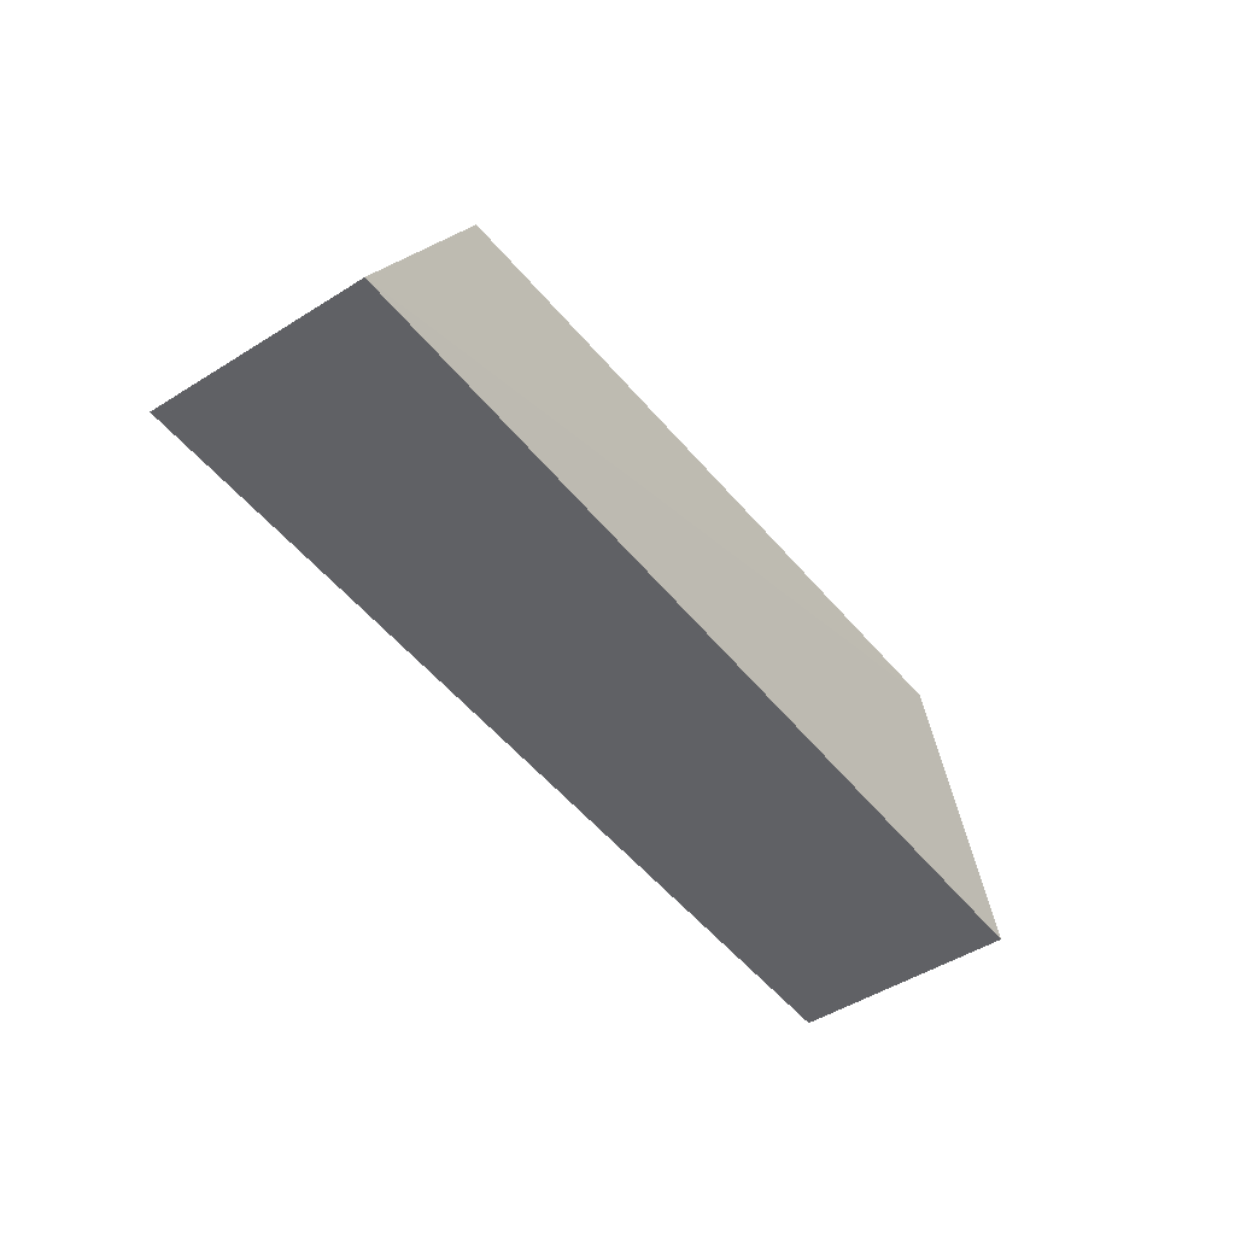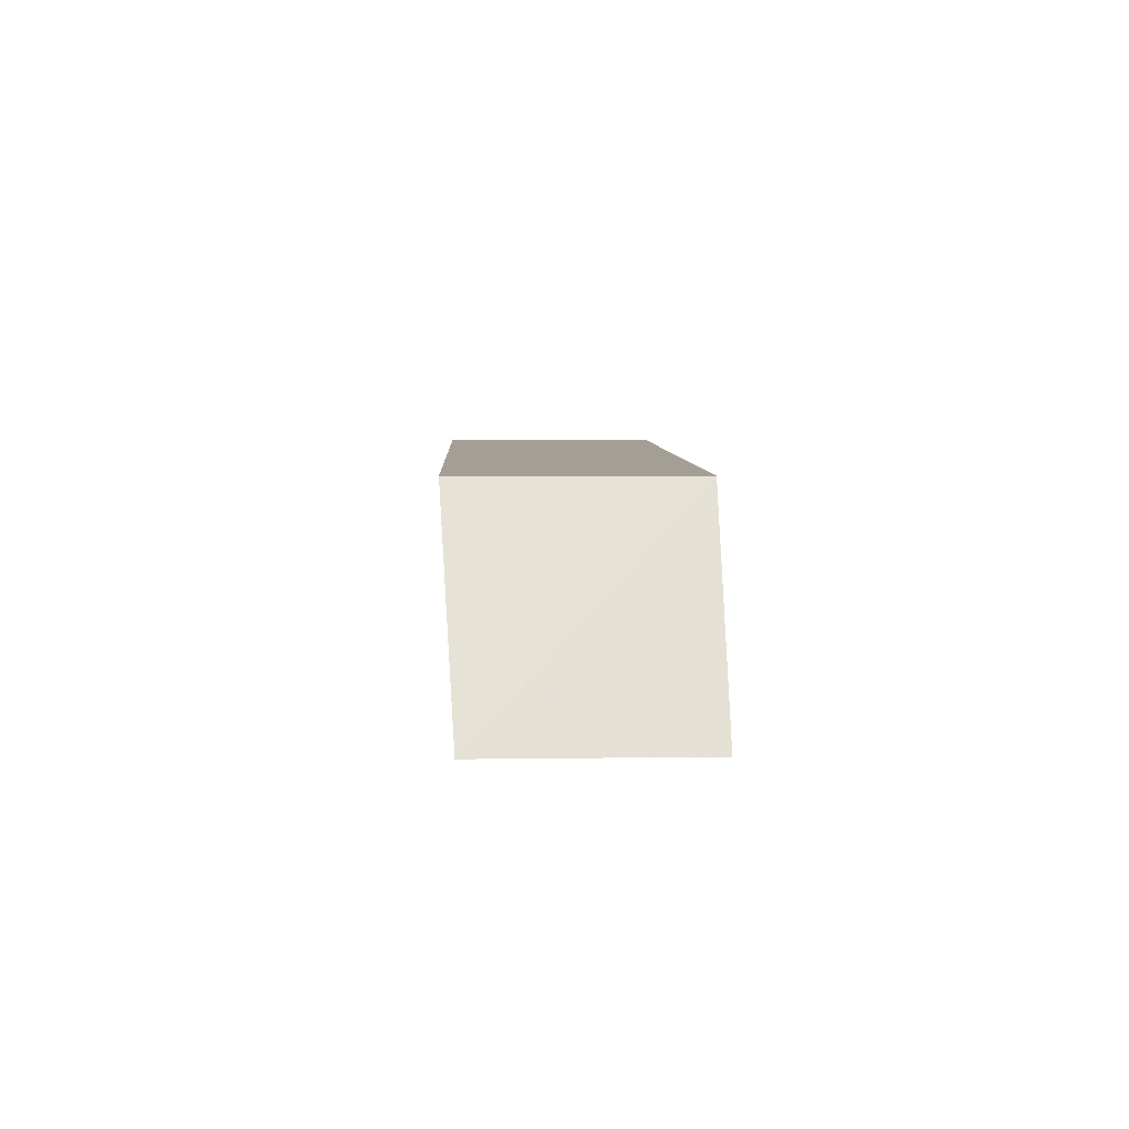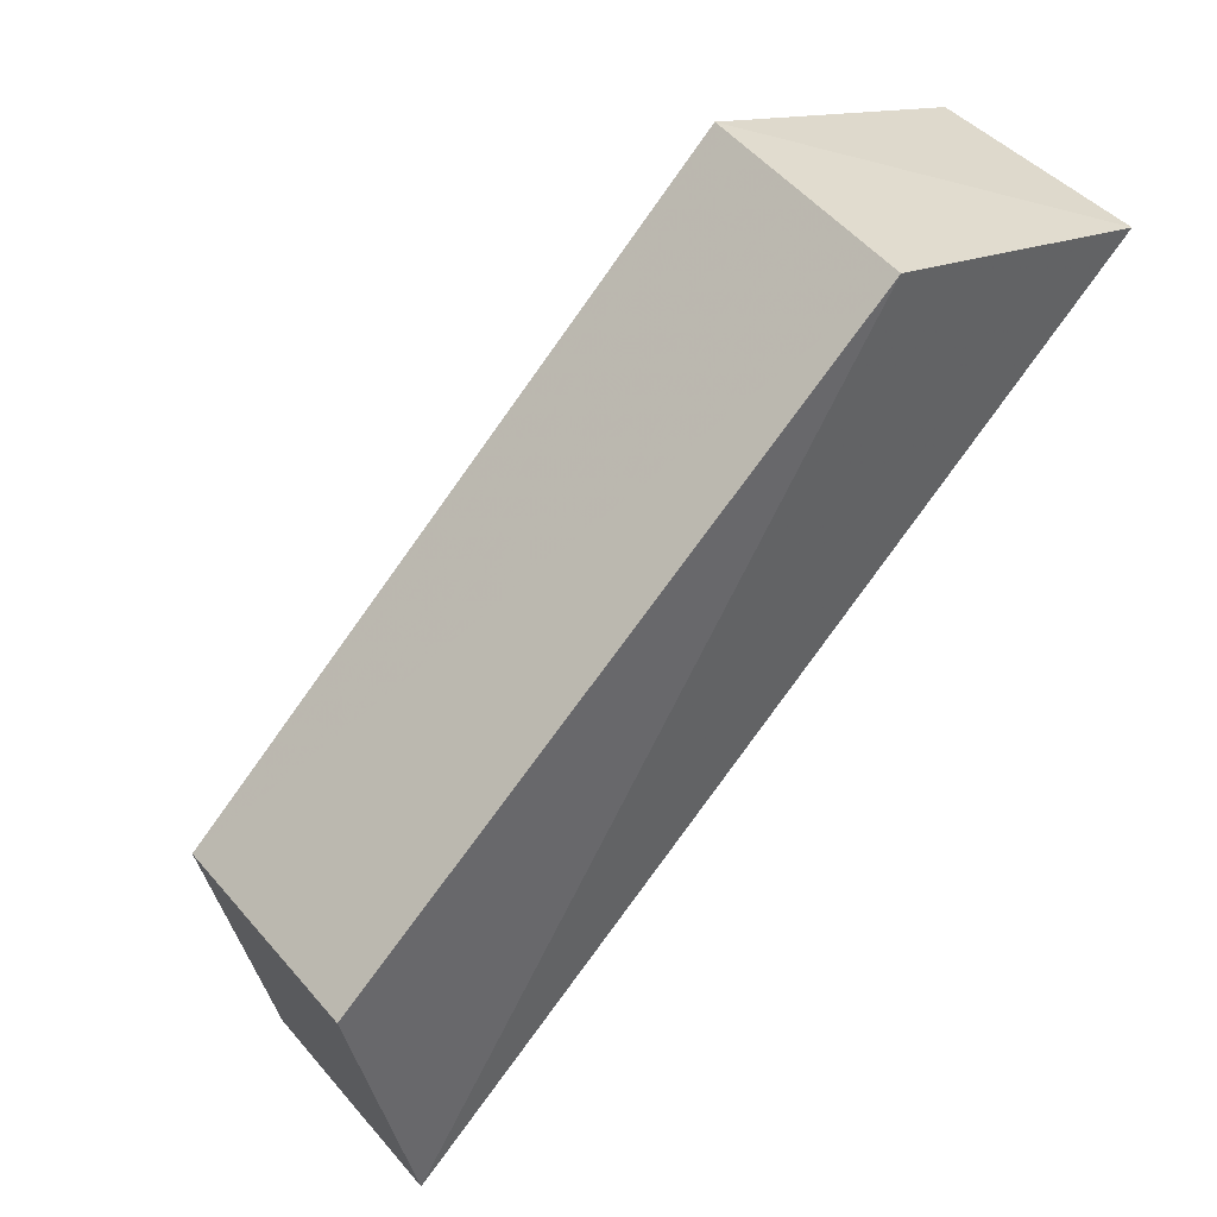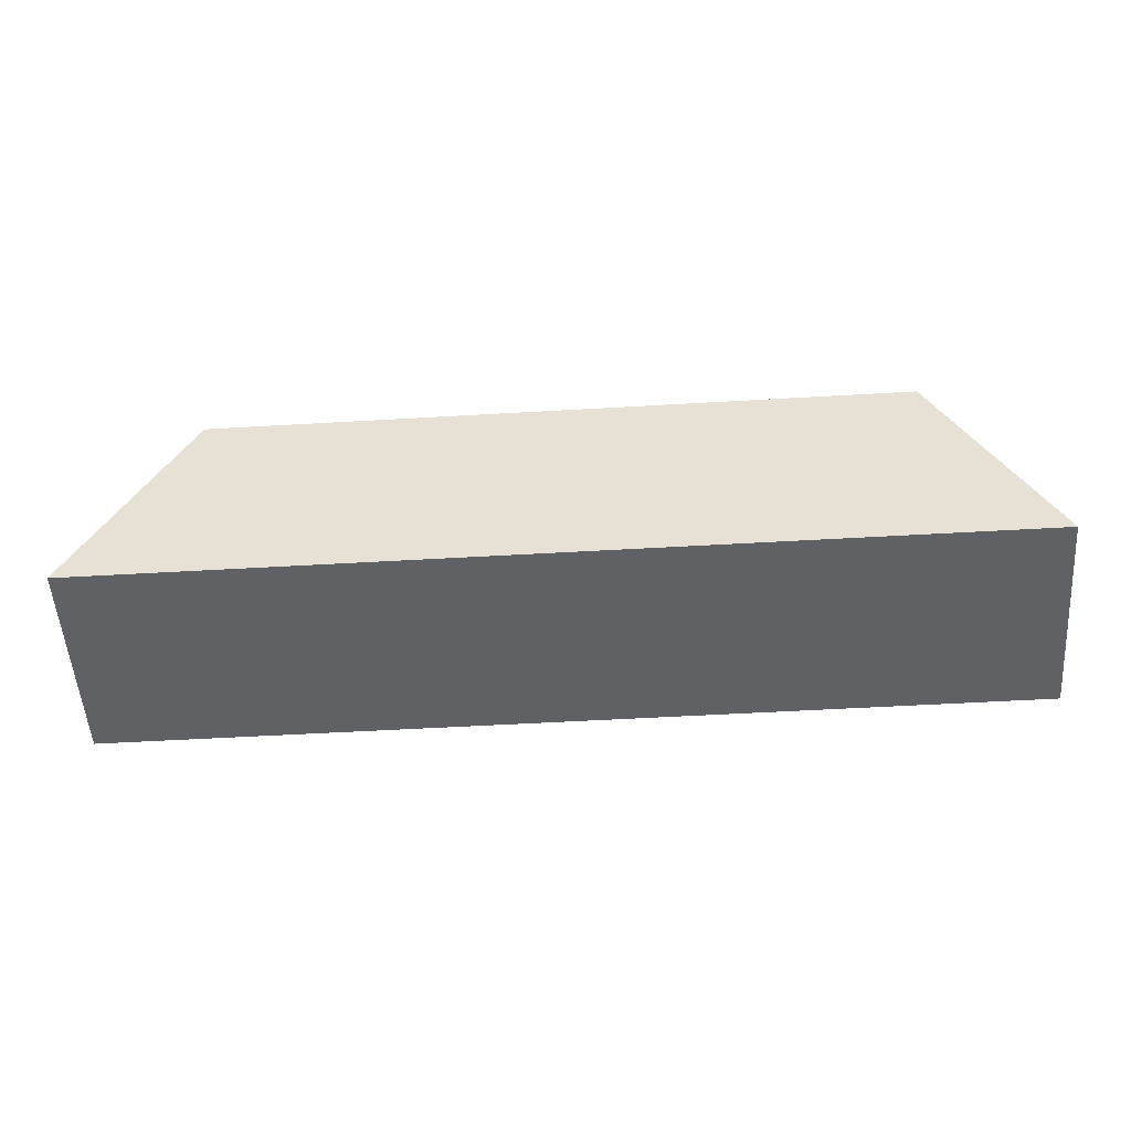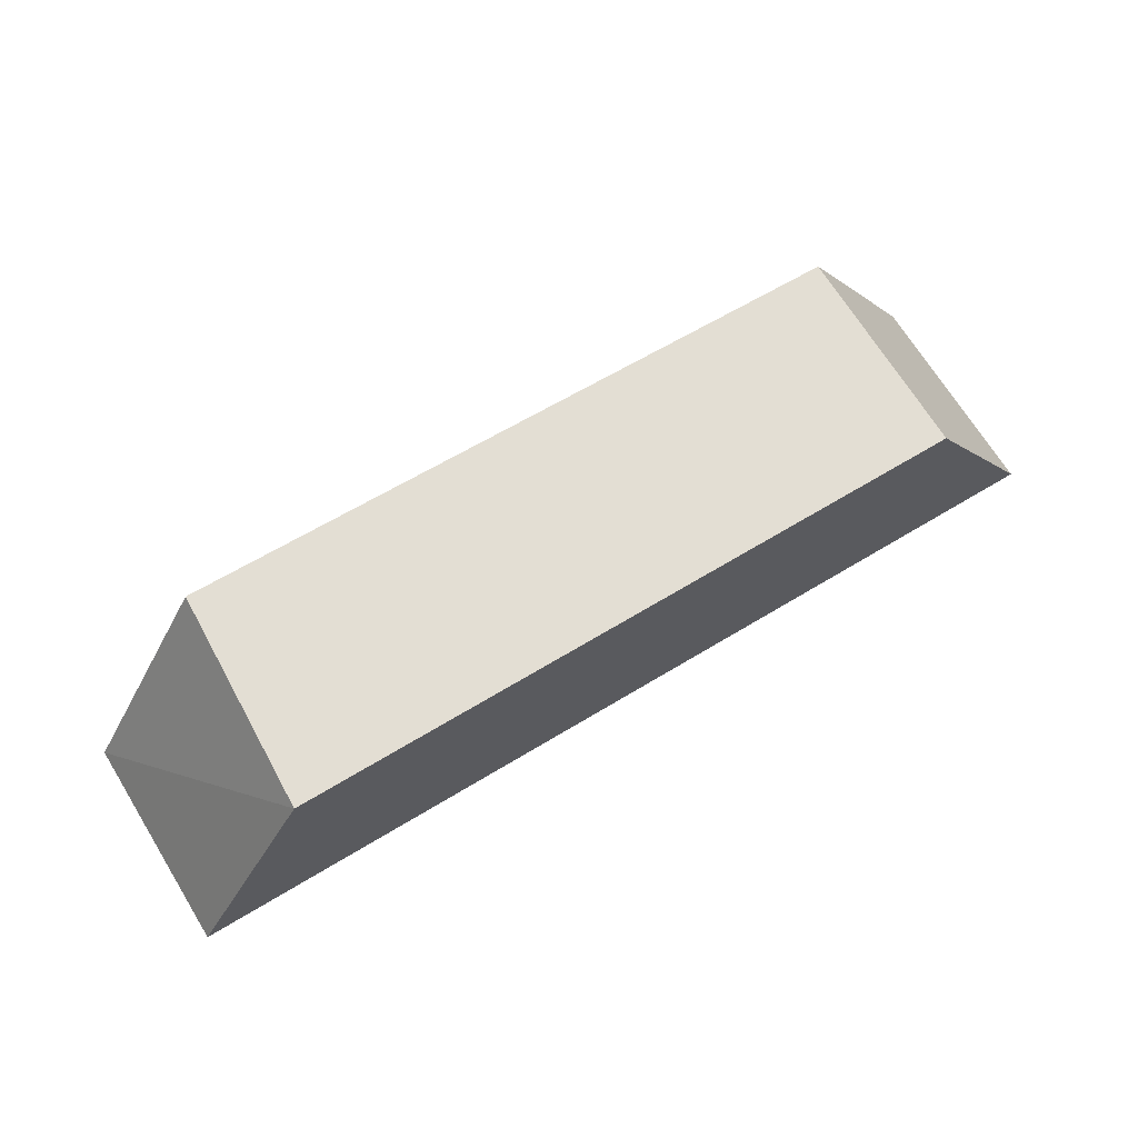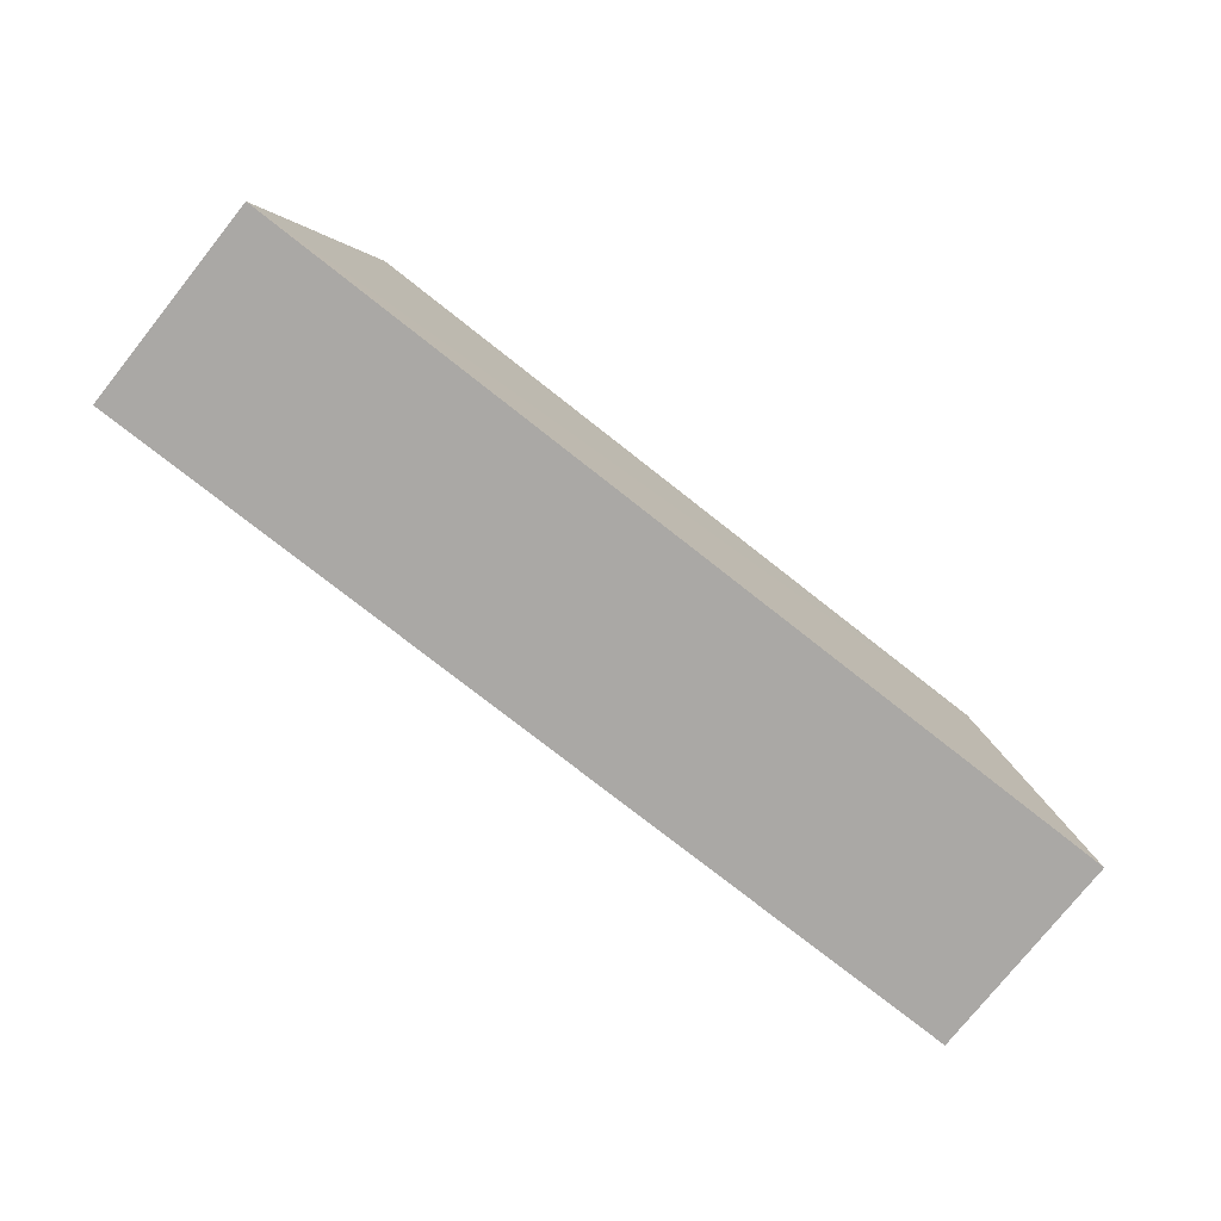
<metadata>
{"format":"obj","ext":"obj","renderer":"f3d","projection":"perspective","resolution":1024,"background":"white","views":[{"elev":-47.1,"azim":-9.1,"up":"+Z"},{"elev":5.5,"azim":132.2,"up":"+Z"},{"elev":-20.0,"azim":34.5,"up":"+Y"},{"elev":-48.9,"azim":-131.2,"up":"+Z"},{"elev":67.2,"azim":-166.3,"up":"+Z"},{"elev":-75.2,"azim":-173.4,"up":"+Z"}]}
</metadata>
<code>
o 12964
v 2225 1874 7.3
v 2225 1874 7.425
v 2225 1874 7.3
v 2225 1874 7.425
v 2225 1874 7.425
v 2225 1874 7.3
v 2225 1874 7.425
v 2225 1874 7.3
v 2225 1874 7.425
v 2225 1874 7.425
v 2225 1874 7.3
v 2225 1874 7.425
v 2225 1874 7.3
v 2225 1874 7.425
v 2225 1874 7.425
v 2225 1874 7.425
v 2225 1874 7.425
v 2225 1874 7.3
v 2225 1874 7.425
v 2225 1874 7.3
v 2225 1874 7.3
v 2225 1874 7.3
v 2225 1874 7.3
v 2225 1874 7.3
v 2225 1874 7.425
v 2225 1874 7.425
v 2225 1874 7.425
v 2225 1874 7.425
f 1 2 3
f 3 4 5
f 6 7 8
f 8 9 10
f 11 12 13
f 13 14 15
f 16 17 14
f 18 19 20
f 20 21 22
f 23 24 21
f 20 25 26
f 26 27 28

</code>
